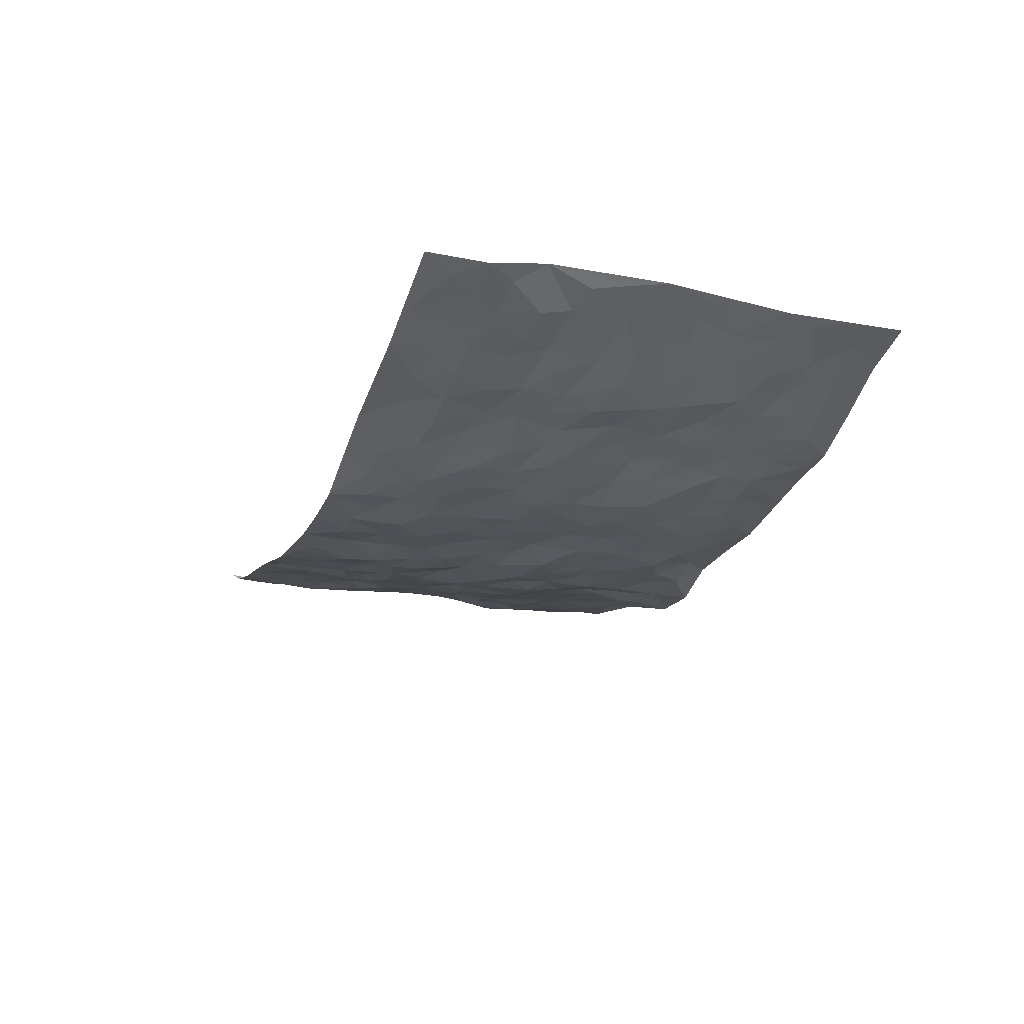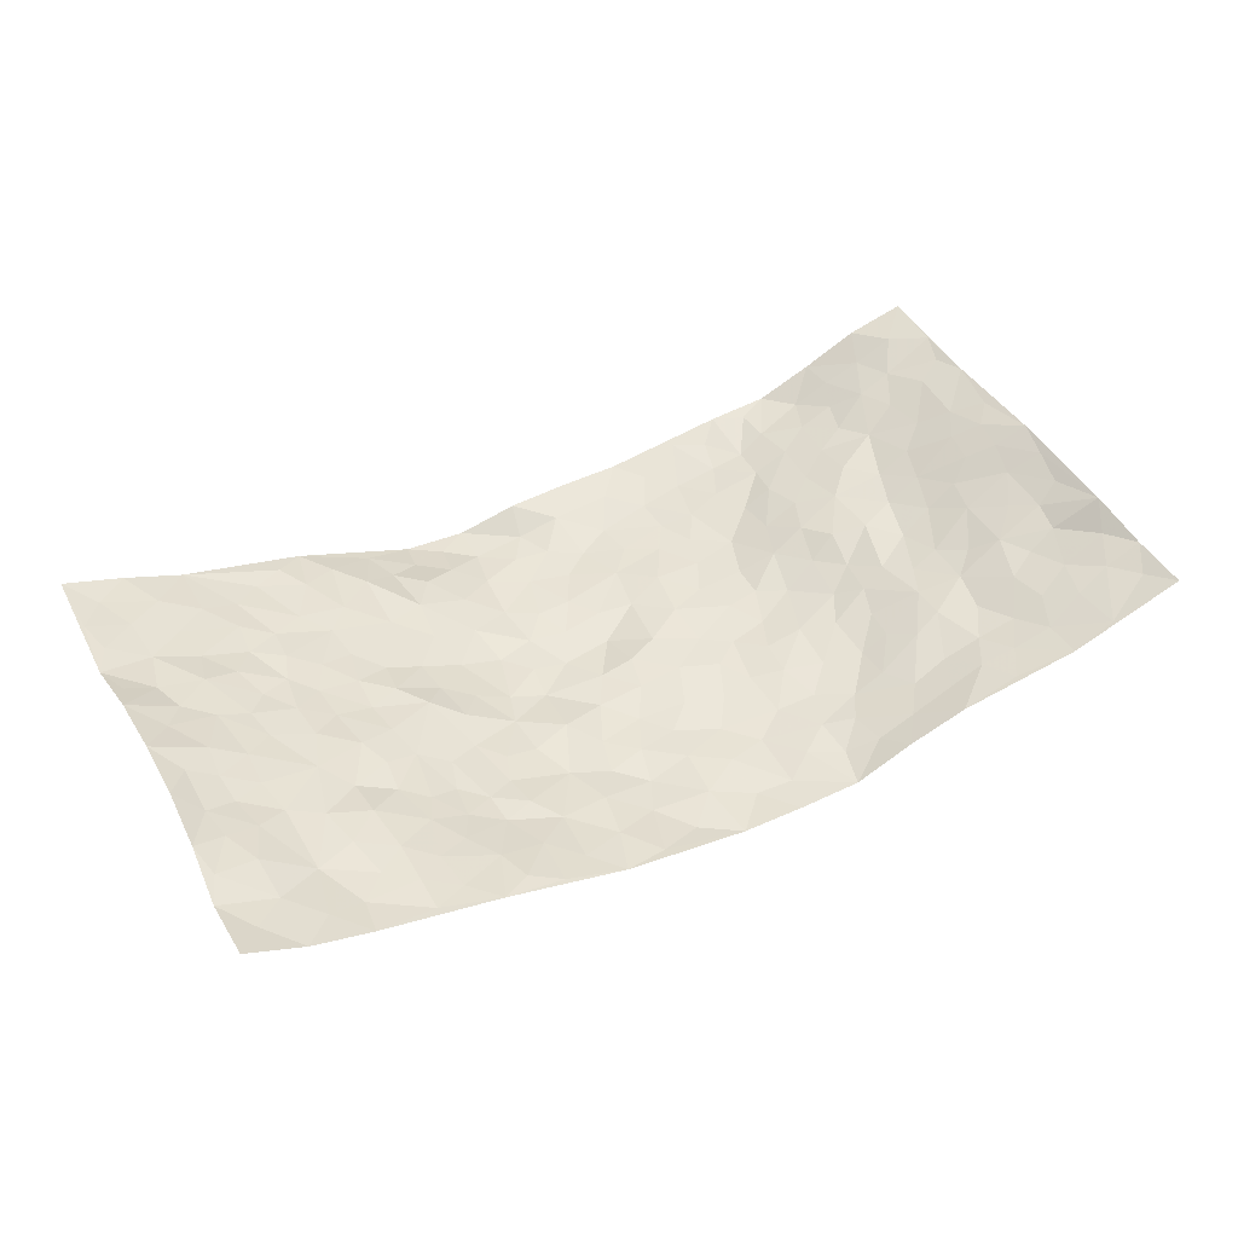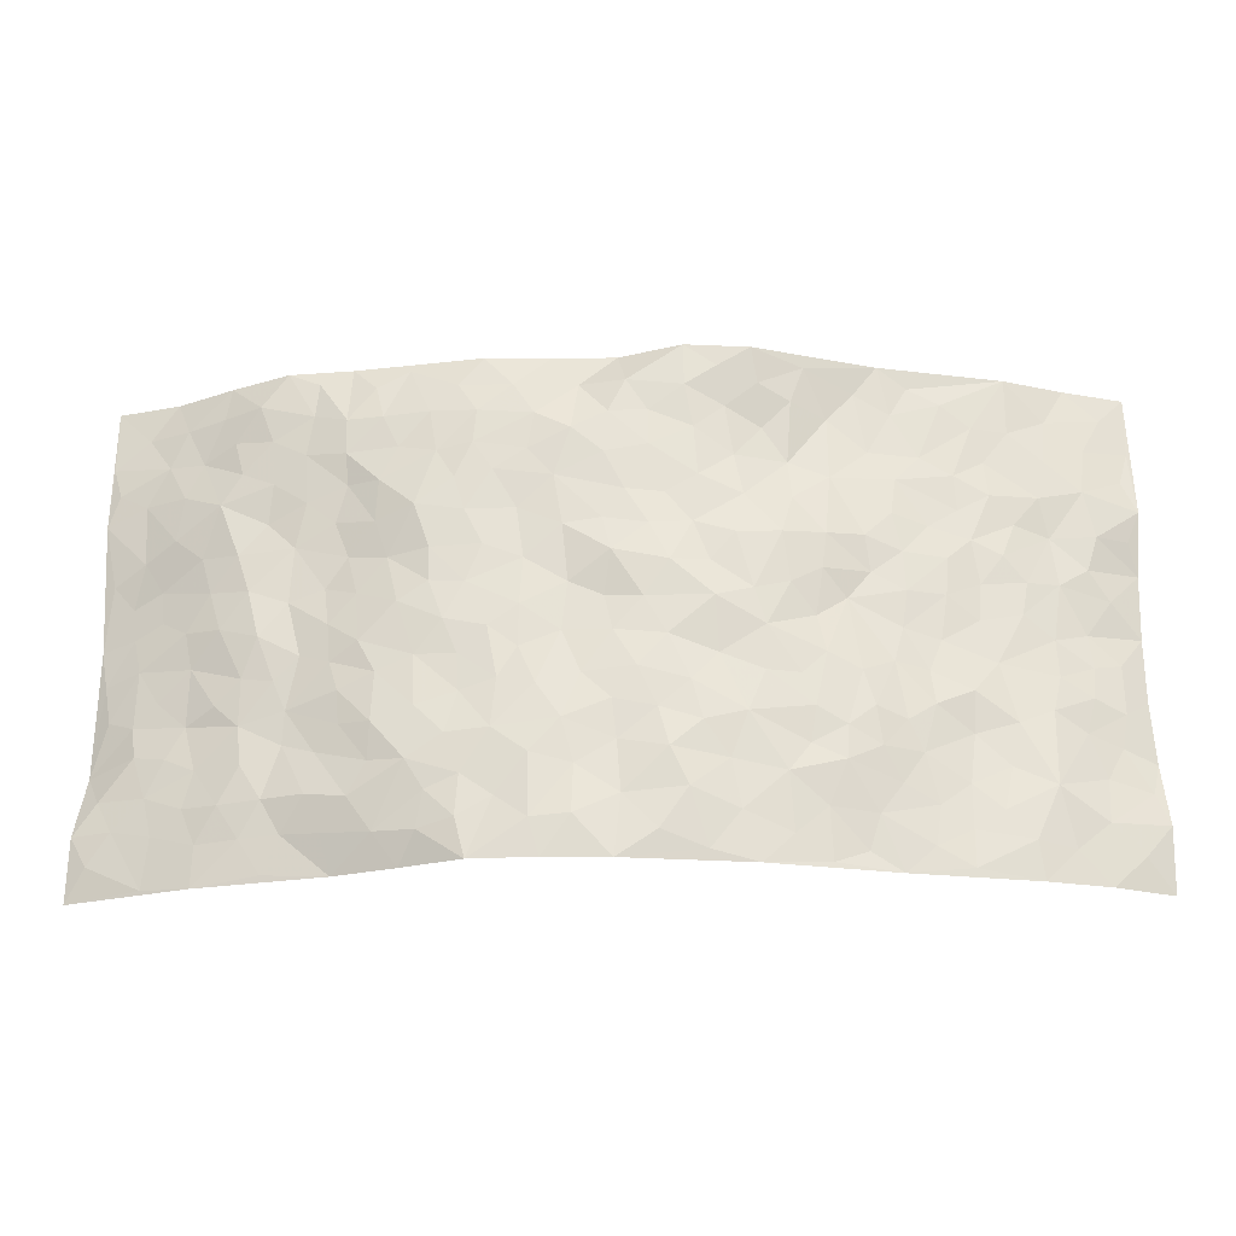
<metadata>
{"format":"obj","ext":"obj","renderer":"f3d","projection":"perspective","resolution":1024,"background":"white","views":[{"elev":-20.9,"azim":71.2,"up":"+Z"},{"elev":44.7,"azim":-27.4,"up":"+Z"},{"elev":-27.2,"azim":-178.9,"up":"+Y"}]}
</metadata>
<code>
v -0.9572 0.005726 0.1333
v -0.9574 0.9992 0.1276
v 0.9556 0.00485 0.1383
v 0.9519 0.998 0.1399
v -0.7822 0.3935 0.0704
v -0.9491 0.5009 0.1472
v -0.8417 0.3588 0.08739
v 0.001925 0.0009108 -0.0803
v -0.9523 0.2521 0.14
v -0.9011 0.339 0.1145
v -0.7237 0.004145 0.05416
v -0.9602 0.1298 0.1207
v -0.6996 0.2943 0.04479
v -0.843 0.00413 0.08514
v -0.8242 0.2896 0.08469
v -0.4835 0.002782 0.006726
v -0.9364 0.1907 0.1235
v -0.292 0.166 -0.05237
v -0.7649 0.3234 0.05892
v -0.8483 0.1223 0.08469
v -0.9077 0.06689 0.1041
v -0.7841 0.06651 0.06572
v -0.6629 0.1291 0.03868
v -0.7145 0.07698 0.04546
v -0.8547 0.2086 0.09845
v -0.8888 0.2715 0.1118
v -0.7601 0.1791 0.04993
v -0.6817 0.2116 0.04542
v -0.8428 0.4886 0.1016
v -0.9481 0.3762 0.1479
v -0.723 0.998 0.05019
v -0.5284 0.2234 0.008927
v 0.2614 0.1577 -0.07011
v -0.9619 0.7489 0.1137
v -0.3652 0.3927 -0.04238
v -0.7702 0.753 0.06389
v -0.7869 0.8317 0.06668
v -0.5715 0.4429 0.02133
v -0.5918 0.6059 0.01926
v -0.4822 0.9972 -0.001445
v -0.9367 0.6871 0.1162
v -0.6502 0.5631 0.03971
v -0.3846 0.7523 -0.01984
v -0.5025 0.2803 -0.002627
v -0.4557 0.225 -0.01876
v -0.4883 0.1628 -0.0008604
v -0.443 0.6357 -0.01595
v -0.364 0.5584 -0.03888
v 0.1662 0.4739 -0.0746
v -0.3316 0.2202 -0.04262
v -0.2118 0.61 -0.08032
v -0.3732 0.628 -0.03911
v -0.2994 0.05704 -0.04139
v -0.6172 0.7103 0.03136
v -0.3931 0.1933 -0.03572
v -0.8544 0.6179 0.09375
v -0.03758 0.3473 -0.08766
v 0.05816 0.3387 -0.08056
v 0.299 0.451 -0.06592
v -0.09575 0.5509 -0.09117
v -0.1657 0.555 -0.07888
v 0.09291 0.6301 -0.07882
v -0.6234 0.3474 0.02504
v -0.7361 0.5744 0.0575
v -0.9332 0.8098 0.1107
v -0.5509 0.1307 0.01858
v -0.3631 0.01214 -0.02257
v -0.7797 0.4667 0.0734
v -0.607 0.1741 0.0314
v -0.6053 0.01991 0.02949
v -0.2429 0.0008237 -0.05198
v -0.606 0.09013 0.03122
v -0.5392 0.05466 0.01487
v -0.425 0.03782 -0.004748
v -0.4454 0.1042 -0.009085
v -0.8758 0.6855 0.09075
v -0.9519 0.874 0.1182
v -0.7241 0.5097 0.05529
v -0.004472 0.9906 -0.05459
v -0.787 0.6759 0.07958
v -0.5537 0.3158 0.01046
v -0.5034 0.4613 0.00662
v 0.007379 0.5708 -0.09286
v -0.04945 0.4824 -0.08464
v 0.003859 0.4192 -0.08161
v -0.1245 0.1264 -0.08358
v -0.5604 0.6698 0.01678
v -0.8933 0.5626 0.1137
v -0.7203 0.6913 0.05406
v -0.4462 0.2969 -0.02623
v -0.6196 0.2692 0.03621
v -0.4943 0.6879 -0.001811
v -0.1737 0.4838 -0.08311
v -0.262 0.4346 -0.06674
v -0.6375 0.6493 0.03241
v -0.01008 0.1163 -0.0792
v -0.4069 0.5098 -0.0131
v -0.3422 0.2875 -0.04845
v -0.2412 0.5024 -0.07281
v -0.1787 0.3808 -0.06583
v -0.9532 0.626 0.1378
v -0.6949 0.6231 0.04329
v -0.7975 0.58 0.07847
v -0.3587 0.11 -0.02999
v -0.5136 0.5332 0.002649
v -0.671 0.4072 0.04209
v -0.13 0.3232 -0.08293
v -0.1495 0.2482 -0.08209
v -0.5103 0.6113 0.002309
v 0.1094 0.7288 -0.08005
v -0.002914 0.2138 -0.07979
v -0.07265 0.272 -0.0838
v 0.005377 0.2874 -0.08505
v -0.4264 0.3638 -0.02808
v -0.195 0.1831 -0.06654
v -0.6427 0.4888 0.03802
v -0.5468 0.3815 0.01558
v -0.485 0.3917 -0.003756
v -0.3067 0.5229 -0.0556
v -0.258 0.3491 -0.06303
v -0.35 0.4659 -0.03445
v -0.2263 0.2698 -0.07005
v -0.09035 0.4105 -0.08277
v -0.5857 0.5319 0.01918
v -0.09174 0.1969 -0.08981
v -0.2121 0.09236 -0.0622
v -0.3966 0.2576 -0.03565
v -0.9026 0.4385 0.123
v -0.8484 0.4216 0.09569
v 0.09243 0.4223 -0.07335
v 0.2106 0.2377 -0.0802
v 0.08227 0.517 -0.07308
v 0.0191 0.488 -0.07515
v 0.167 0.3927 -0.07259
v 0.7735 0.4971 0.07781
v 0.2211 0.4338 -0.07214
v 0.2674 0.3129 -0.06379
v 0.1607 0.5674 -0.06946
v 0.1179 0.994 -0.04811
v -0.2939 0.6188 -0.06394
v 0.4238 0.8806 -0.03626
v 0.4861 0.9981 -0.007653
v -0.2124 0.7792 -0.05801
v -0.05854 0.8622 -0.08096
v -0.3205 0.3478 -0.05149
v -0.451 0.5656 -0.005626
v -0.07296 0.05122 -0.08152
v -0.1562 0.02089 -0.06581
v 0.124 0.00206 -0.08085
v 0.01322 0.8579 -0.08535
v -0.01654 0.6987 -0.08135
v 0.4212 0.1961 -0.03693
v 0.3433 0.2893 -0.0582
v 0.5826 0.5262 0.01818
v 0.5163 0.5464 0.004639
v 0.4546 0.1347 -0.02815
v 0.5174 0.227 -0.003328
v 0.4148 0.361 -0.04173
v 0.02308 0.6399 -0.08132
v -0.05929 0.6265 -0.08579
v -0.1474 0.7282 -0.07927
v -0.08677 0.6917 -0.07903
v -0.06038 0.7895 -0.08249
v -0.1369 0.6318 -0.0799
v 0.02106 0.7733 -0.08598
v 0.2417 0.9976 -0.04685
v -0.01918 0.9244 -0.08457
v -0.2646 0.8449 -0.04036
v -0.1978 0.8783 -0.06391
v -0.3096 0.7785 -0.02831
v -0.2477 0.9941 -0.07998
v -0.2279 0.6947 -0.06481
v -0.3152 0.6987 -0.04349
v -0.1403 0.8278 -0.07824
v -0.1238 0.9961 -0.08788
v 0.2193 0.7462 -0.07404
v 0.1745 0.6675 -0.07024
v 0.328 0.5953 -0.06001
v 0.2622 0.5232 -0.06658
v 0.2675 0.6662 -0.06861
v 0.4247 0.7444 -0.041
v 0.358 0.6833 -0.06078
v 0.2877 0.7336 -0.0675
v 0.06641 0.9246 -0.06542
v 0.0793 0.8219 -0.08911
v 0.1456 0.8577 -0.08158
v 0.2504 0.8738 -0.06682
v 0.3225 0.7941 -0.05853
v 0.2331 0.5958 -0.06982
v -0.8659 0.8677 0.09212
v -0.6716 0.8161 0.04253
v -0.8556 0.7749 0.08197
v -0.839 0.9986 0.09186
v -0.9043 0.9403 0.1042
v -0.7956 0.9213 0.07641
v -0.7217 0.8852 0.05271
v -0.5972 0.9288 0.02179
v -0.6527 0.8853 0.03483
v -0.6778 0.7456 0.03866
v -0.5517 0.8135 0.01784
v -0.613 0.7807 0.02725
v -0.5028 0.9001 0.009797
v -0.384 0.8767 -0.0141
v -0.5366 0.9594 0.01483
v -0.4571 0.8147 -3.73e-05
v -0.4353 0.9351 -0.006419
v -0.3436 0.9699 -0.04468
v -0.5044 0.7599 0.004553
v -0.3181 0.8984 -0.04432
v -0.2587 0.927 -0.06452
v 0.1571 0.7848 -0.07936
v 0.256 0.8047 -0.07135
v 0.1864 0.9321 -0.06008
v 0.3926 0.8126 -0.04214
v 0.3368 0.8816 -0.05141
v 0.3785 0.9822 -0.02817
v 0.287 0.9377 -0.0501
v 0.4398 0.9485 -0.02551
v 0.3815 0.4934 -0.05096
v 0.3268 0.529 -0.05945
v 0.4766 0.6042 -0.007151
v 0.4297 0.6646 -0.03151
v 0.4035 0.5881 -0.03546
v 0.3556 0.1895 -0.0604
v 0.4805 0.3343 -0.0244
v 0.4563 0.5224 -0.02357
v 0.3477 0.3876 -0.05346
v -0.125 0.9121 -0.08617
v -0.185 0.9546 -0.08163
v 0.3212 0.1333 -0.05877
v 0.6015 0.0162 0.03156
v 0.2022 0.333 -0.07356
v 0.2723 0.3845 -0.06394
v 0.5762 0.2474 0.01388
v 0.7214 0.9978 0.05286
v 0.9411 0.2508 0.1643
v 0.4901 0.8124 -0.02125
v 0.7073 0.4875 0.04454
v 0.4837 0.7475 -0.01445
v 0.9414 0.5013 0.165
v 0.6587 0.2943 0.03571
v 0.5054 0.4681 -0.01204
v 0.759 0.3119 0.07825
v 0.5544 0.4155 0.005953
v 0.479 0.005008 0.01107
v 0.09084 0.2513 -0.08838
v 0.4998 0.07783 -0.003425
v 0.1356 0.3186 -0.0828
v 0.4185 0.266 -0.04551
v 0.8521 0.2668 0.1067
v 0.6337 0.4619 0.02021
v 0.5702 0.08366 0.01754
v 0.4488 0.4257 -0.03398
v 0.5993 0.3717 0.01718
v 0.2891 0.2324 -0.07058
v 0.4762 0.2711 -0.02175
v 0.2666 0.07863 -0.07368
v 0.3615 0.004549 -0.02796
v 0.2468 0.002167 -0.07446
v 0.2026 0.1145 -0.07709
v 0.06911 0.1688 -0.08285
v 0.1466 0.1892 -0.08762
v 0.6068 0.148 0.01567
v 0.7581 0.4236 0.07572
v 0.7341 0.2218 0.06233
v 0.6428 0.08147 0.03058
v 0.6592 0.3848 0.03293
v 0.7057 0.3396 0.04944
v 0.8609 0.3275 0.1164
v 0.7314 0.5676 0.05761
v 0.6847 0.1462 0.03555
v 0.7508 0.1511 0.0636
v 0.8175 0.3685 0.1003
v 0.9113 0.3504 0.1432
v 0.8601 0.4395 0.1189
v 0.5742 0.3128 0.01321
v 0.8052 0.1077 0.08315
v 0.3326 0.06367 -0.05381
v 0.4089 0.0693 -0.03042
v 0.07189 0.0772 -0.08905
v 0.1442 0.07179 -0.08519
v 0.9521 0.7484 0.1372
v 0.7214 0.08001 0.05275
v 0.6484 0.2164 0.02512
v 0.9266 0.4258 0.1545
v 0.8767 0.5099 0.1321
v 0.7914 0.2519 0.08132
v 0.5297 0.1483 -0.0073
v 0.7231 0.002078 0.05596
v 0.4989 0.3939 -0.01311
v 0.9206 0.06675 0.1191
v 0.9553 0.1293 0.137
v 0.8232 0.1822 0.08963
v 0.8801 0.1271 0.1073
v 0.8138 0.01074 0.08742
v 0.9131 0.1908 0.1287
v 0.6574 0.5557 0.02736
v 0.6828 0.6329 0.03484
v 0.5772 0.6361 0.01534
v 0.8091 0.6911 0.08335
v 0.6249 0.7714 0.01955
v 0.9271 0.6248 0.1423
v 0.7528 0.6417 0.0651
v 0.8298 0.5957 0.1086
v 0.7244 0.7435 0.04501
v 0.822 0.5309 0.105
v 0.8851 0.5749 0.1365
v 0.8674 0.6593 0.1155
v 0.631 0.6926 0.02967
v 0.5594 0.7242 0.005921
v 0.5038 0.675 -0.005143
v 0.835 0.8519 0.09463
v 0.7044 0.8707 0.03805
v 0.7973 0.7765 0.07587
v 0.8755 0.7774 0.1112
v 0.7657 0.8437 0.06969
v 0.9493 0.8732 0.1374
v 0.6862 0.8022 0.03462
v 0.9306 0.8104 0.1266
v 0.731 0.931 0.05149
v 0.8324 0.9976 0.1074
v 0.6087 0.9984 0.004388
v 0.8038 0.9254 0.08422
v 0.883 0.927 0.1208
v 0.6585 0.9344 0.01455
v 0.5543 0.9017 -0.004096
v 0.4915 0.8819 -0.02407
v 0.5477 0.9698 -0.004641
v 0.5661 0.8221 0.0006682
v 0.6312 0.8608 0.01665
f 29 6 128
f 12 21 20
f 26 10 9
f 55 45 46
f 27 19 15
f 26 9 17
f 101 6 88
f 12 1 21
f 7 15 19
f 125 86 96
f 84 123 85
f 129 29 128
f 25 27 15
f 12 20 17
f 73 75 66
f 22 14 11
f 26 17 25
f 9 12 17
f 25 15 26
f 5 129 7
f 52 146 48
f 55 18 50
f 7 19 5
f 20 27 25
f 124 82 105
f 41 76 34
f 20 14 22
f 14 20 21
f 14 21 1
f 24 22 11
f 24 27 22
f 72 66 69
f 69 32 91
f 70 24 11
f 24 23 27
f 17 20 25
f 27 20 22
f 10 15 7
f 10 26 15
f 23 28 27
f 27 13 19
f 28 23 69
f 13 27 28
f 119 121 94
f 10 7 129
f 6 30 128
f 9 10 30
f 36 192 80
f 80 102 89
f 118 81 44
f 64 103 78
f 115 126 86
f 45 32 46
f 91 63 13
f 129 68 29
f 95 87 54
f 95 54 199
f 202 40 204
f 82 97 105
f 29 88 6
f 18 55 104
f 148 126 71
f 38 82 124
f 50 18 122
f 117 82 38
f 5 19 106
f 82 117 118
f 80 64 102
f 127 45 55
f 194 77 190
f 98 35 114
f 39 124 105
f 127 50 98
f 106 19 13
f 66 75 46
f 39 95 42
f 63 117 38
f 95 89 102
f 101 56 76
f 51 140 99
f 18 53 126
f 62 83 132
f 45 127 90
f 112 113 57
f 103 29 68
f 130 85 58
f 109 39 105
f 35 94 121
f 113 246 58
f 151 165 163
f 120 100 94
f 114 127 98
f 192 190 65
f 95 39 87
f 36 191 37
f 67 104 74
f 56 101 88
f 13 63 106
f 192 34 76
f 268 241 243
f 108 115 125
f 93 84 60
f 133 84 85
f 156 288 157
f 101 76 41
f 80 103 64
f 105 97 146
f 99 61 51
f 92 109 47
f 125 96 111
f 158 227 153
f 75 104 55
f 69 66 32
f 81 91 32
f 106 78 68
f 42 64 78
f 77 34 65
f 24 70 72
f 75 73 16
f 16 71 67
f 2 34 77
f 13 28 91
f 103 56 88
f 56 80 76
f 72 69 23
f 11 16 70
f 16 73 70
f 16 67 74
f 115 18 126
f 24 72 23
f 73 72 70
f 16 74 75
f 72 73 66
f 32 45 44
f 84 83 60
f 66 46 32
f 78 106 116
f 117 63 81
f 67 53 104
f 103 68 78
f 69 91 28
f 36 80 89
f 106 38 116
f 106 68 5
f 81 118 117
f 62 132 138
f 32 44 81
f 53 67 71
f 57 58 85
f 123 100 107
f 93 60 61
f 33 230 224
f 8 96 147
f 132 133 130
f 140 48 119
f 93 100 123
f 122 98 50
f 164 60 160
f 53 71 126
f 125 112 108
f 193 194 195
f 75 55 46
f 63 91 81
f 56 103 80
f 196 198 31
f 18 104 53
f 121 48 97
f 38 106 63
f 118 97 82
f 97 35 121
f 51 172 140
f 130 134 49
f 87 39 109
f 288 252 263
f 97 114 35
f 47 43 92
f 57 113 58
f 248 130 58
f 34 101 41
f 114 90 127
f 116 124 42
f 145 94 35
f 118 114 97
f 167 79 175
f 98 145 35
f 85 123 57
f 43 47 52
f 199 36 89
f 42 78 116
f 159 83 62
f 88 29 103
f 74 104 75
f 118 44 90
f 173 140 172
f 42 95 102
f 190 192 37
f 65 190 77
f 89 95 199
f 125 111 112
f 92 87 109
f 18 115 122
f 177 180 176
f 112 57 107
f 109 105 146
f 93 94 100
f 285 286 275
f 96 86 147
f 137 232 131
f 57 123 107
f 87 92 208
f 49 134 136
f 132 130 49
f 161 164 162
f 50 127 55
f 122 108 107
f 122 107 100
f 48 140 52
f 118 90 114
f 99 119 94
f 123 84 93
f 36 37 192
f 48 121 119
f 120 122 100
f 39 42 124
f 38 124 116
f 248 58 246
f 44 45 90
f 98 122 120
f 146 52 47
f 94 93 99
f 168 209 170
f 212 183 188
f 202 197 200
f 42 102 64
f 107 108 112
f 99 93 61
f 8 280 96
f 112 111 113
f 125 115 86
f 115 108 122
f 128 30 10
f 5 68 129
f 10 129 128
f 132 49 138
f 83 84 133
f 130 133 85
f 83 133 132
f 248 134 130
f 156 152 224
f 151 110 165
f 212 186 211
f 153 224 249
f 254 251 244
f 246 261 262
f 225 158 249
f 49 136 179
f 185 184 150
f 214 188 181
f 181 188 182
f 161 163 174
f 143 170 172
f 110 211 185
f 184 79 167
f 174 228 169
f 62 110 159
f 163 150 144
f 210 169 229
f 170 143 168
f 176 211 110
f 98 120 145
f 94 145 120
f 48 146 97
f 109 146 47
f 148 86 126
f 147 86 148
f 71 8 148
f 8 147 148
f 244 276 254
f 232 136 134
f 174 143 161
f 60 83 160
f 163 162 151
f 159 160 83
f 261 281 262
f 259 281 149
f 219 220 59
f 246 113 111
f 33 255 131
f 157 256 152
f 137 255 153
f 230 278 279
f 262 260 33
f 154 155 242
f 131 255 137
f 248 131 232
f 281 280 149
f 259 258 278
f 220 179 59
f 159 151 160
f 162 160 151
f 164 61 60
f 228 174 144
f 144 174 163
f 159 110 151
f 161 172 164
f 186 184 185
f 161 162 163
f 61 164 51
f 160 162 164
f 187 217 213
f 150 163 165
f 205 202 200
f 79 184 139
f 170 43 173
f 174 169 143
f 161 143 172
f 167 144 150
f 176 180 183
f 172 170 173
f 223 226 221
f 185 150 165
f 99 140 119
f 207 206 203
f 172 51 164
f 43 52 173
f 173 52 140
f 167 175 228
f 228 229 169
f 210 168 169
f 177 110 62
f 189 138 179
f 62 138 177
f 136 232 233
f 181 182 222
f 150 184 167
f 178 180 189
f 49 179 138
f 177 138 189
f 180 178 182
f 178 179 220
f 307 308 304
f 222 223 221
f 215 187 188
f 176 183 212
f 187 213 186
f 214 215 188
f 185 211 186
f 237 181 239
f 182 188 183
f 110 185 165
f 216 215 141
f 211 176 212
f 182 183 180
f 176 110 177
f 213 184 186
f 178 189 179
f 177 189 180
f 195 190 37
f 197 198 200
f 195 194 190
f 34 192 65
f 80 192 76
f 37 196 195
f 194 2 77
f 193 2 194
f 196 37 191
f 31 193 195
f 198 196 191
f 31 195 196
f 199 201 191
f 197 204 31
f 198 191 201
f 31 198 197
f 201 199 54
f 36 199 191
f 54 208 201
f 208 43 205
f 208 54 87
f 198 201 200
f 206 205 203
f 43 170 203
f 210 207 209
f 40 202 206
f 31 204 40
f 197 202 204
f 208 205 200
f 43 203 205
f 205 206 202
f 203 209 207
f 171 40 207
f 40 206 207
f 208 200 201
f 43 208 92
f 170 209 203
f 168 143 169
f 207 210 171
f 168 210 209
f 188 187 212
f 212 187 186
f 166 139 213
f 184 213 139
f 237 214 181
f 215 214 141
f 216 141 218
f 213 217 166
f 142 166 216
f 217 216 166
f 187 215 217
f 216 217 215
f 237 141 214
f 142 216 218
f 223 222 182
f 179 136 59
f 223 220 219
f 267 238 251
f 237 327 141
f 223 182 178
f 158 290 253
f 220 223 178
f 59 233 227
f 233 59 136
f 248 246 131
f 153 249 158
f 251 254 267
f 223 219 226
f 111 261 246
f 297 251 238
f 276 256 157
f 167 228 144
f 229 228 175
f 175 171 229
f 229 171 210
f 260 257 33
f 265 271 272
f 266 289 283
f 269 243 250
f 249 224 152
f 266 283 271
f 227 233 137
f 253 227 158
f 325 313 320
f 135 264 275
f 310 329 239
f 270 298 297
f 249 256 225
f 275 273 269
f 311 222 221
f 155 154 299
f 234 276 157
f 310 311 299
f 222 239 181
f 221 226 155
f 266 263 252
f 242 290 244
f 264 273 275
f 273 264 243
f 242 244 154
f 276 290 225
f 288 234 157
f 240 282 302
f 275 286 306
f 225 290 158
f 234 263 284
f 241 254 276
f 233 232 137
f 137 153 227
f 264 135 238
f 244 251 154
f 260 259 257
f 227 253 219
f 33 224 255
f 154 297 299
f 240 302 307
f 297 154 251
f 264 268 243
f 253 226 219
f 271 284 263
f 277 294 293
f 290 242 253
f 241 234 284
f 59 227 219
f 242 155 226
f 252 245 231
f 157 152 156
f 257 230 33
f 152 256 249
f 278 230 257
f 262 33 131
f 224 153 255
f 259 278 257
f 134 248 232
f 230 279 224
f 96 261 111
f 261 96 280
f 280 281 261
f 246 262 131
f 252 247 245
f 268 267 241
f 283 277 272
f 288 247 252
f 275 274 285
f 295 291 294
f 267 268 264
f 263 234 288
f 309 310 299
f 290 276 244
f 283 272 271
f 267 254 241
f 265 243 241
f 236 240 285
f 297 238 270
f 303 305 298
f 241 276 234
f 221 155 299
f 272 277 293
f 250 243 287
f 286 285 240
f 284 271 265
f 271 263 266
f 295 3 291
f 225 256 276
f 241 284 265
f 289 266 231
f 3 292 291
f 321 235 323
f 293 294 296
f 279 278 258
f 245 279 258
f 279 156 224
f 260 281 259
f 280 8 149
f 262 281 260
f 231 266 252
f 267 264 238
f 306 304 270
f 283 289 295
f 243 269 273
f 236 269 250
f 294 292 296
f 274 236 285
f 269 274 275
f 250 287 293
f 245 289 231
f 236 274 269
f 156 279 247
f 242 226 253
f 247 279 245
f 243 265 287
f 288 156 247
f 265 272 293
f 296 292 236
f 293 287 265
f 295 294 277
f 277 283 295
f 236 250 296
f 289 3 295
f 292 294 291
f 293 296 250
f 300 304 308
f 325 320 235
f 329 330 326
f 270 304 303
f 270 303 298
f 309 305 301
f 135 306 270
f 299 297 298
f 298 309 299
f 238 135 270
f 300 314 305
f 303 300 305
f 304 306 307
f 300 303 304
f 282 319 315
f 322 325 235
f 275 306 135
f 307 306 286
f 240 307 286
f 308 307 302
f 302 282 308
f 308 282 315
f 305 309 298
f 310 309 301
f 310 301 329
f 310 239 311
f 222 311 239
f 299 311 221
f 319 312 315
f 312 323 316
f 301 305 318
f 305 314 316
f 300 308 315
f 316 314 312
f 312 314 315
f 315 314 300
f 323 312 324
f 316 313 318
f 282 4 317
f 330 313 325
f 4 321 324
f 235 320 323
f 282 317 319
f 312 319 317
f 326 325 322
f 316 320 313
f 316 318 305
f 142 218 327
f 327 218 141
f 316 323 320
f 324 312 317
f 4 324 317
f 321 323 324
f 318 313 330
f 328 326 322
f 326 327 329
f 329 327 237
f 326 328 327
f 322 142 328
f 327 328 142
f 329 237 239
f 301 318 330
f 326 330 325
f 330 329 301

</code>
